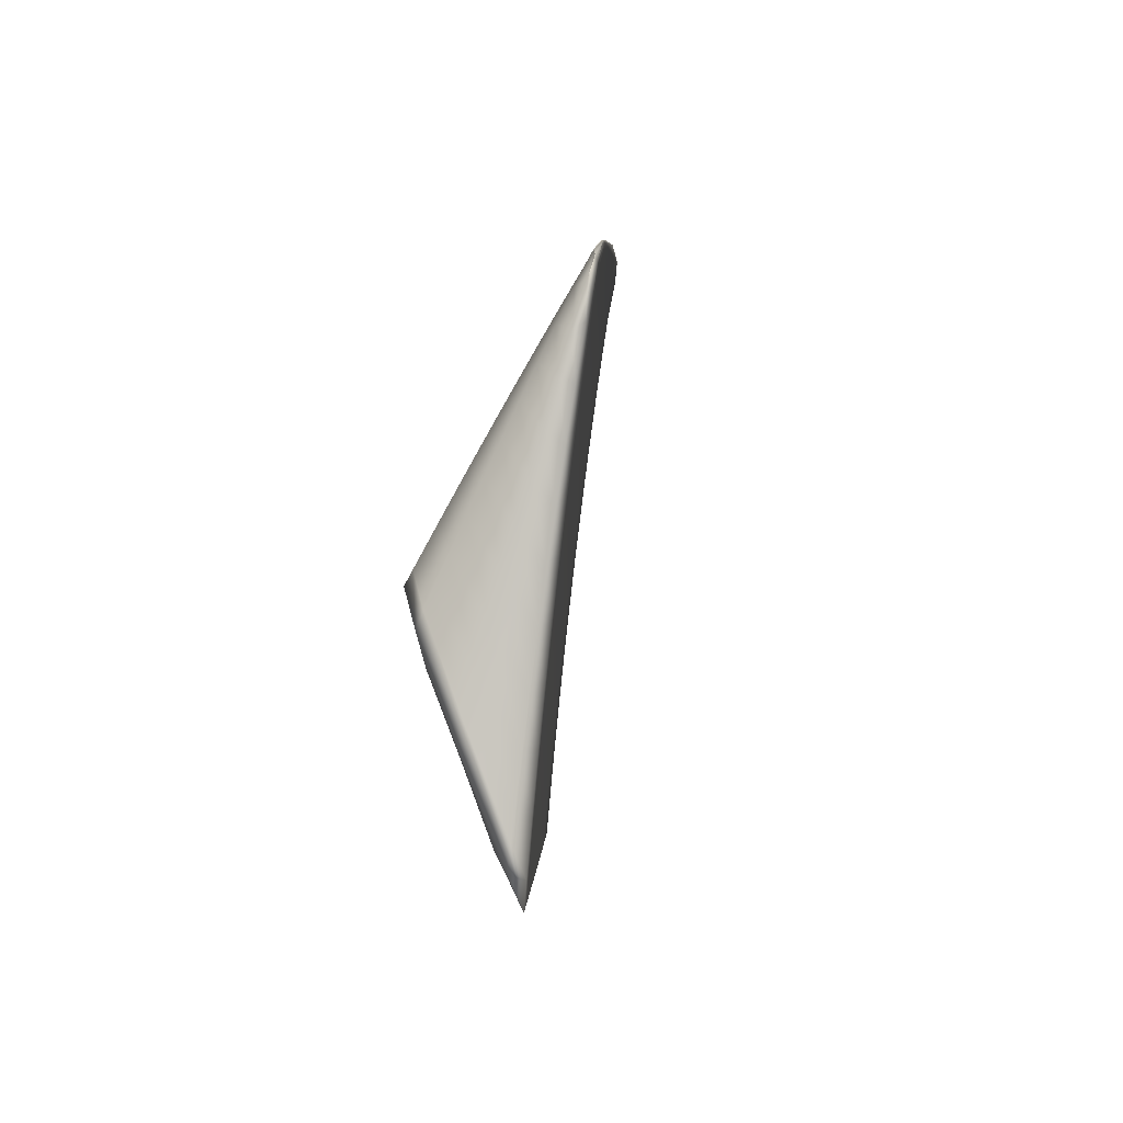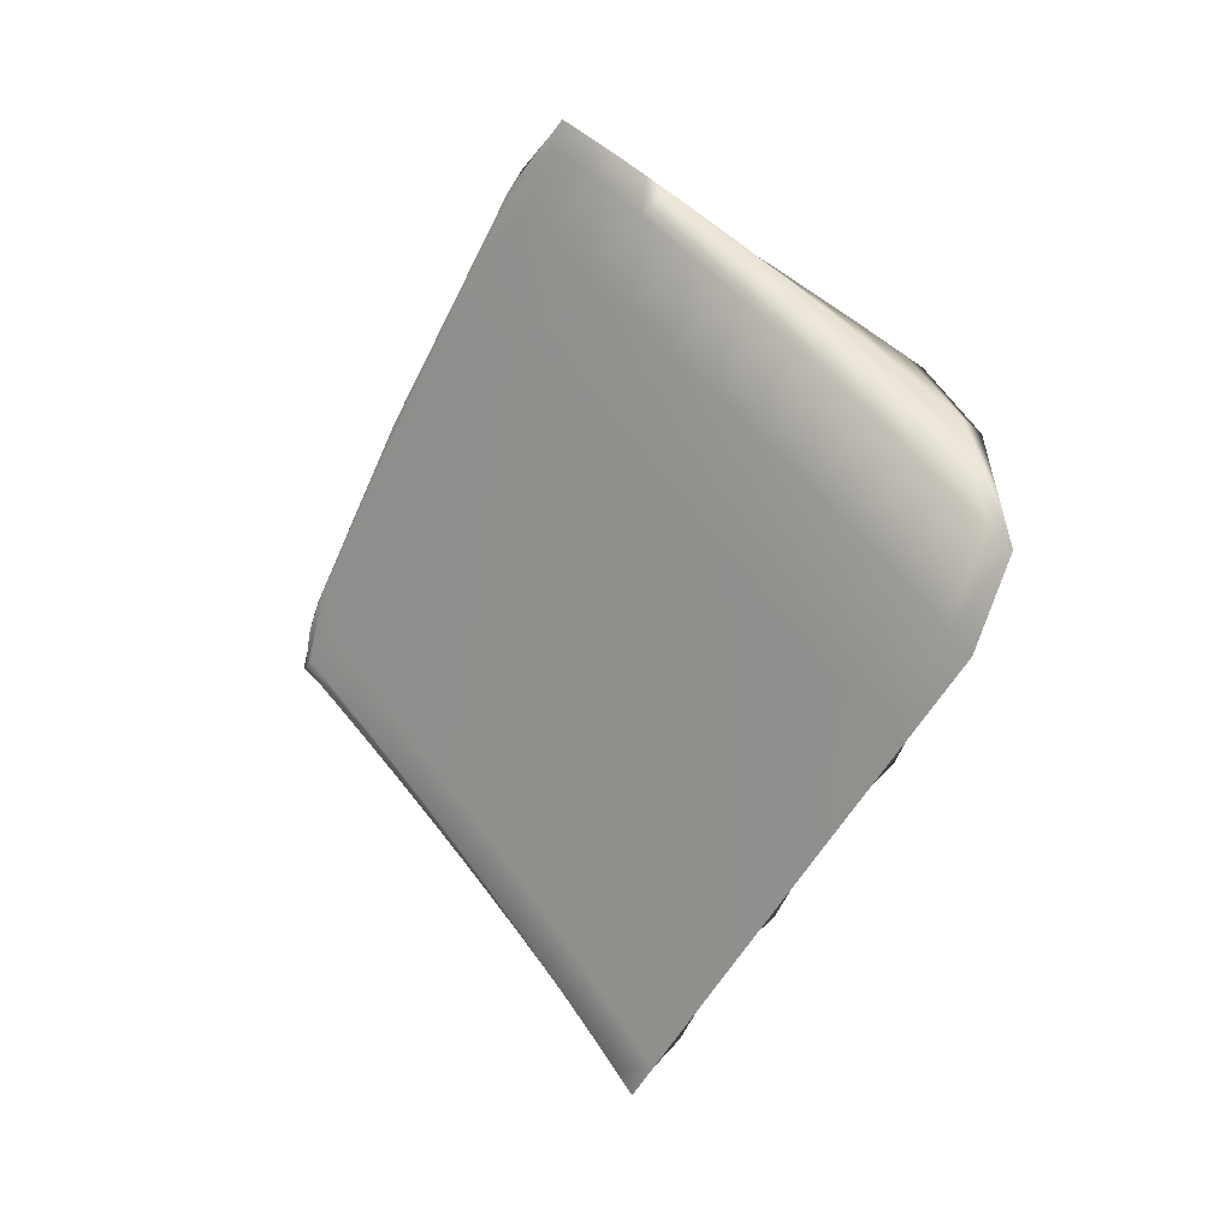
<metadata>
{"format":"obj","ext":"obj","renderer":"f3d","projection":"perspective","resolution":1024,"background":"white","views":[{"elev":-45.5,"azim":42.4,"up":"+Z"},{"elev":1.2,"azim":178.1,"up":"+Z"}]}
</metadata>
<code>
v -3.773 6.132 -1.762
v -3.297 5.807 -1.304
v -3.598 6.035 -1.514
v -3.217 5.494 -2.014
v -3.409 5.593 -2.14
v -3.386 5.791 -1.911
v -3.58 5.941 -2.133
v -3.733 6.137 -1.656
v -3.51 5.893 -2.062
v -3.634 6.041 -1.859
v -3.694 6.076 -1.952
v -3.777 6.172 -1.704
v -3.676 6.077 -1.911
v -3.55 5.927 -2.113
v -3.689 6.103 -1.608
v -3.469 5.859 -2.012
v -3.591 6.005 -1.809
v -3.503 5.933 -1.709
v -3.644 6.069 -1.561
v -3.547 5.969 -1.758
v -3.428 5.825 -1.961
v -3.32 5.522 -2.1
v -3.482 5.825 -2.289
v -3.396 5.757 -2.249
v -3.434 5.789 -2.3
v -3.439 5.739 -2.297
v -3.359 5.691 -2.272
v -3.396 5.72 -2.319
v -3.354 5.532 -2.129
v -3.278 5.66 -2.098
v -3.357 5.724 -2.199
v -3.318 5.692 -2.148
v -3.286 5.513 -2.071
v -3.321 5.663 -2.224
v -3.245 5.605 -2.13
v -3.283 5.634 -2.177
v -3.252 5.504 -2.042
v -3.376 5.672 -1.7
v -3.55 5.723 -1.839
v -3.484 5.694 -1.776
v -3.451 5.608 -2.006
v -3.37 5.561 -1.972
v -3.404 5.568 -1.998
v -3.519 5.702 -1.802
v -3.448 5.687 -1.751
v -3.336 5.555 -1.946
v -3.267 5.542 -1.896
v -3.302 5.548 -1.921
v -3.412 5.68 -1.725
v -3.652 5.84 -1.669
v -3.598 5.827 -1.581
v -3.635 5.835 -1.607
v -3.732 5.967 -1.605
v -3.681 5.945 -1.483
v -3.72 5.958 -1.512
v -3.485 5.803 -1.505
v -3.561 5.819 -1.555
v -3.523 5.811 -1.53
v -3.642 5.933 -1.455
v -3.562 5.909 -1.399
v -3.602 5.921 -1.427
v -3.032 5.467 -1.815
v -3.458 5.932 -1.378
v -3.112 5.467 -1.929
v -3.255 5.688 -1.764
v -3.552 6.001 -1.468
v -3.343 5.756 -1.862
v -3.458 5.897 -1.659
v -3.365 5.824 -1.562
v -3.505 5.966 -1.423
v -3.412 5.86 -1.61
v -3.299 5.722 -1.813
v -3.155 5.562 -1.95
v -3.238 5.627 -2.048
v -3.197 5.595 -1.999
v -3.182 5.485 -1.985
v -3.205 5.577 -2.083
v -3.125 5.519 -1.991
v -3.166 5.548 -2.037
v -3.147 5.476 -1.957
v -3.132 5.598 -1.626
v -3.41 5.898 -1.334
v -3.211 5.654 -1.716
v -3.318 5.788 -1.514
v -3.224 5.714 -1.448
v -3.36 5.864 -1.29
v -3.27 5.752 -1.467
v -3.165 5.62 -1.668
v -3.054 5.498 -1.779
v -3.113 5.53 -1.901
v -3.069 5.499 -1.853
v -3.077 5.458 -1.901
v -3.084 5.491 -1.945
v -3.027 5.464 -1.83
v -3.043 5.463 -1.899
v -3.041 5.449 -1.873
v -3.266 5.651 -1.626
v -3.339 5.665 -1.675
v -3.232 5.535 -1.87
v -3.162 5.523 -1.821
v -3.197 5.529 -1.845
v -3.303 5.658 -1.651
v -3.37 5.779 -1.432
v -3.447 5.795 -1.48
v -3.409 5.787 -1.456
v -3.522 5.896 -1.371
v -3.44 5.872 -1.317
v -3.481 5.884 -1.344
v -3.161 5.631 -1.561
v -3.229 5.644 -1.602
v -3.127 5.517 -1.796
v -3.076 5.524 -1.726
v -3.091 5.511 -1.771
v -3.191 5.637 -1.578
v -3.247 5.74 -1.394
v -3.331 5.771 -1.408
v -3.292 5.764 -1.384
v -3.399 5.86 -1.29
v -3.302 5.81 -1.289
v -3.357 5.848 -1.264
v -3.284 5.793 -1.314
v -3.335 5.847 -1.269
v -3.37 5.869 -1.257
v -3.336 5.842 -1.252
v -3.593 5.986 -1.436
v -3.621 6.052 -1.538
v -3.636 6.01 -1.473
v -3.582 5.915 -1.413
v -3.227 5.544 -2.08
v -3.234 5.499 -2.028
v -3.263 5.563 -2.117
v -3.264 5.62 -2.153
v -3.444 5.862 -1.809
v -3.407 5.808 -1.936
v -3.488 5.897 -1.859
v -3.525 5.951 -1.734
v -3.572 5.968 -1.96
v -3.53 5.91 -2.088
v -3.613 6.003 -2.011
v -3.655 6.059 -1.885
v -3.755 6.154 -1.68
v -3.696 6.115 -1.759
v -3.739 6.152 -1.81
v -3.799 6.189 -1.728
v -3.697 6.095 -1.936
v -3.728 6.099 -1.883
v -3.569 5.944 -2.139
v -3.632 5.986 -2.035
v -3.53 5.932 -1.91
v -3.489 5.876 -2.037
v -3.612 6.023 -1.834
v -3.711 6.12 -1.632
v -3.652 6.078 -1.708
v -3.561 6.004 -1.608
v -3.607 6.041 -1.658
v -3.667 6.086 -1.585
v -3.569 5.987 -1.784
v -3.448 5.842 -1.986
v -3.337 5.527 -2.114
v -3.371 5.621 -2.232
v -3.378 5.706 -2.295
v -3.336 5.602 -2.193
v -3.446 5.817 -2.166
v -3.415 5.773 -2.275
v -3.485 5.85 -2.217
v -3.535 5.871 -2.19
v -3.453 5.805 -2.326
v -3.373 5.729 -2.287
v -3.41 5.761 -2.338
v -3.478 5.804 -2.281
v -3.414 5.734 -2.343
v -3.371 5.537 -2.143
v -3.446 5.69 -2.192
v -3.326 5.718 -2.015
v -3.298 5.676 -2.123
v -3.367 5.751 -2.065
v -3.377 5.74 -2.224
v -3.407 5.784 -2.116
v -3.338 5.708 -2.173
v -3.303 5.518 -2.085
v -3.34 5.677 -2.248
v -3.3 5.582 -2.155
v -3.335 5.697 -2.237
v -3.257 5.633 -2.136
v -3.296 5.665 -2.186
v -3.303 5.648 -2.2
v -3.269 5.508 -2.057
v -3.318 5.603 -1.804
v -3.394 5.676 -1.713
v -3.353 5.61 -1.83
v -3.284 5.545 -1.908
v -3.502 5.698 -1.789
v -3.458 5.63 -1.907
v -3.387 5.565 -1.985
v -3.423 5.623 -1.881
v -3.334 5.518 -2.036
v -3.367 5.525 -2.062
v -3.442 5.609 -2.056
v -3.421 5.571 -2.011
v -3.537 5.705 -1.815
v -3.512 5.689 -1.94
v -3.466 5.691 -1.764
v -3.353 5.558 -1.959
v -3.388 5.616 -1.855
v -3.3 5.512 -2.01
v -3.232 5.499 -1.959
v -3.266 5.506 -1.984
v -3.319 5.551 -1.934
v -3.43 5.683 -1.738
v -3.763 6.08 -1.586
v -3.701 5.951 -1.498
v -3.721 6.056 -1.548
v -3.544 5.764 -1.674
v -3.617 5.831 -1.594
v -3.58 5.772 -1.699
v -3.605 5.797 -1.785
v -3.654 5.839 -1.619
v -3.642 5.878 -1.506
v -3.68 5.887 -1.532
v -3.681 5.884 -1.66
v -3.74 5.964 -1.527
v -3.744 6.037 -1.708
v -3.433 5.741 -1.598
v -3.504 5.807 -1.518
v -3.47 5.749 -1.623
v -3.579 5.823 -1.568
v -3.507 5.756 -1.648
v -3.542 5.815 -1.543
v -3.662 5.939 -1.469
v -3.678 6.033 -1.51
v -3.604 5.87 -1.48
v -3.527 5.853 -1.43
v -3.566 5.862 -1.455
v -3.622 5.927 -1.441
v -3.041 5.482 -1.79
v -3.023 5.445 -1.859
v -3.038 5.451 -1.894
v -3.022 5.449 -1.876
v -3.114 5.488 -1.968
v -3.13 5.471 -1.943
v -3.152 5.506 -2.005
v -3.146 5.534 -2.014
v -3.311 5.756 -1.663
v -3.278 5.705 -1.788
v -3.356 5.792 -1.711
v -3.389 5.842 -1.586
v -3.4 5.827 -1.76
v -3.364 5.773 -1.887
v -3.48 5.915 -1.684
v -3.575 6.018 -1.491
v -3.515 5.966 -1.559
v -3.482 5.949 -1.4
v -3.42 5.892 -1.462
v -3.468 5.929 -1.51
v -3.529 5.983 -1.446
v -3.435 5.879 -1.635
v -3.321 5.739 -1.837
v -3.199 5.618 -1.868
v -3.176 5.579 -1.974
v -3.242 5.651 -1.916
v -3.258 5.643 -2.073
v -3.284 5.684 -1.966
v -3.217 5.611 -2.024
v -3.2 5.49 -2
v -3.225 5.591 -2.106
v -3.19 5.525 -2.042
v -3.217 5.601 -2.086
v -3.134 5.537 -1.988
v -3.176 5.569 -2.037
v -3.186 5.562 -2.06
v -3.165 5.48 -1.971
v -3.17 5.649 -1.539
v -3.142 5.604 -1.644
v -3.218 5.687 -1.567
v -3.246 5.735 -1.444
v -3.265 5.721 -1.615
v -3.233 5.671 -1.74
v -3.342 5.806 -1.538
v -3.434 5.915 -1.356
v -3.372 5.855 -1.414
v -3.247 5.746 -1.39
v -3.322 5.818 -1.368
v -3.385 5.881 -1.312
v -3.294 5.77 -1.491
v -3.188 5.637 -1.692
v -3.092 5.55 -1.691
v -3.048 5.483 -1.829
v -3.112 5.553 -1.771
v -3.134 5.546 -1.925
v -3.156 5.585 -1.819
v -3.091 5.514 -1.877
v -3.094 5.462 -1.915
v -3.105 5.505 -1.968
v -3.076 5.469 -1.931
v -3.093 5.505 -1.939
v -3.047 5.492 -1.78
v -3.05 5.474 -1.89
v -3.064 5.477 -1.922
v -3.059 5.453 -1.887
v -3.505 5.939 -1.362
v -3.461 5.878 -1.33
v -3.46 5.916 -1.327
v -3.21 5.583 -1.73
v -3.284 5.655 -1.638
v -3.246 5.589 -1.754
v -3.18 5.526 -1.833
v -3.25 5.539 -1.883
v -3.282 5.596 -1.779
v -3.358 5.669 -1.688
v -3.198 5.493 -1.934
v -3.129 5.481 -1.884
v -3.163 5.487 -1.909
v -3.215 5.532 -1.858
v -3.321 5.662 -1.663
v -3.32 5.718 -1.524
v -3.389 5.783 -1.444
v -3.358 5.726 -1.548
v -3.396 5.733 -1.573
v -3.466 5.799 -1.493
v -3.428 5.791 -1.468
v -3.542 5.902 -1.385
v -3.549 5.963 -1.399
v -3.488 5.845 -1.406
v -3.41 5.828 -1.357
v -3.449 5.837 -1.381
v -3.502 5.89 -1.357
v -3.117 5.579 -1.638
v -3.172 5.634 -1.566
v -3.138 5.57 -1.681
v -3.073 5.508 -1.759
v -3.247 5.647 -1.614
v -3.144 5.52 -1.808
v -3.174 5.576 -1.705
v -3.094 5.475 -1.859
v -3.059 5.505 -1.752
v -3.059 5.47 -1.834
v -3.109 5.514 -1.783
v -3.21 5.641 -1.59
v -3.195 5.679 -1.485
v -3.272 5.76 -1.373
v -3.244 5.704 -1.476
v -3.351 5.775 -1.42
v -3.282 5.711 -1.5
v -3.311 5.767 -1.396
v -3.42 5.866 -1.303
v -3.415 5.892 -1.291
v -3.37 5.82 -1.334
v -3.259 5.759 -1.361
v -3.33 5.812 -1.31
v -3.378 5.854 -1.277
v -3.346 5.858 -1.24
v -3.614 5.998 -1.454
v -3.245 5.554 -2.099
v -3.466 5.88 -1.834
v -3.593 5.985 -1.986
v -3.718 6.134 -1.784
v -3.761 6.17 -1.836
v -3.633 6.02 -2.037
v -3.551 5.95 -1.935
v -3.674 6.096 -1.733
v -3.584 6.022 -1.633
v -3.629 6.059 -1.683
v -3.509 5.915 -1.884
v -3.353 5.611 -2.213
v -3.466 5.834 -2.192
v -3.504 5.867 -2.243
v -3.392 5.745 -2.313
v -3.429 5.777 -2.364
v -3.389 5.63 -2.251
v -3.346 5.734 -2.04
v -3.427 5.8 -2.141
v -3.387 5.767 -2.091
v -3.318 5.592 -2.174
v -3.354 5.713 -2.262
v -3.276 5.649 -2.161
v -3.315 5.681 -2.211
v -3.282 5.573 -2.136
v -3.335 5.606 -1.817
v -3.441 5.627 -1.894
v -3.35 5.521 -2.049
v -3.384 5.528 -2.075
v -3.475 5.634 -1.92
v -3.406 5.62 -1.868
v -3.317 5.515 -2.023
v -3.249 5.502 -1.972
v -3.283 5.509 -1.997
v -3.371 5.613 -1.842
v -3.742 6.068 -1.567
v -3.562 5.768 -1.687
v -3.598 5.776 -1.712
v -3.661 5.882 -1.519
v -3.699 5.891 -1.545
v -3.783 6.092 -1.606
v -3.452 5.745 -1.61
v -3.525 5.76 -1.661
v -3.489 5.753 -1.635
v -3.7 6.045 -1.529
v -3.623 5.874 -1.493
v -3.546 5.857 -1.443
v -3.585 5.866 -1.468
v -3.657 6.021 -1.491
v -3.019 5.442 -1.876
v -3.133 5.497 -1.986
v -3.333 5.774 -1.687
v -3.422 5.844 -1.785
v -3.538 5.985 -1.583
v -3.444 5.911 -1.486
v -3.492 5.948 -1.534
v -3.378 5.809 -1.735
v -3.221 5.635 -1.892
v -3.305 5.701 -1.991
v -3.263 5.668 -1.941
v -3.208 5.535 -2.061
v -3.237 5.617 -2.111
v -3.155 5.553 -2.012
v -3.196 5.585 -2.062
v -3.171 5.516 -2.024
v -3.194 5.67 -1.544
v -3.288 5.739 -1.638
v -3.396 5.874 -1.438
v -3.297 5.8 -1.345
v -3.347 5.837 -1.391
v -3.241 5.704 -1.591
v -3.09 5.537 -1.747
v -3.178 5.602 -1.843
v -3.134 5.569 -1.795
v -3.095 5.478 -1.949
v -3.114 5.521 -1.963
v -3.029 5.459 -1.866
v -3.071 5.489 -1.915
v -3.057 5.46 -1.913
v -3.483 5.928 -1.344
v -3.228 5.586 -1.742
v -3.3 5.599 -1.792
v -3.215 5.496 -1.946
v -3.146 5.484 -1.896
v -3.18 5.49 -1.921
v -3.264 5.593 -1.767
v -3.339 5.722 -1.536
v -3.414 5.737 -1.585
v -3.377 5.73 -1.561
v -3.571 5.974 -1.417
v -3.508 5.849 -1.418
v -3.43 5.833 -1.369
v -3.469 5.841 -1.393
v -3.527 5.951 -1.381
v -3.119 5.567 -1.669
v -3.192 5.579 -1.717
v -3.111 5.478 -1.871
v -3.041 5.467 -1.821
v -3.076 5.473 -1.846
v -3.156 5.573 -1.693
v -3.224 5.7 -1.465
v -3.301 5.715 -1.512
v -3.263 5.707 -1.488
v -3.438 5.904 -1.309
v -3.39 5.824 -1.345
v -3.31 5.808 -1.299
v -3.35 5.816 -1.322
v -3.393 5.881 -1.274
v -3.145 5.621 -1.569
v -3.586 5.85 -1.977
f 121 2 122 351
f 122 86 123 351
f 123 120 124 351
f 124 119 121 351
f 125 3 126 352
f 126 19 127 352
f 127 61 128 352
f 128 60 125 352
f 129 4 130 353
f 130 37 131 353
f 131 36 132 353
f 132 35 129 353
f 133 6 134 354
f 134 21 135 354
f 135 20 136 354
f 136 18 133 354
f 137 9 138 355
f 138 14 139 355
f 139 13 140 355
f 140 10 137 355
f 141 8 142 356
f 142 10 140 356
f 140 13 143 356
f 143 12 141 356
f 144 12 143 357
f 143 13 145 357
f 145 11 146 357
f 146 1 144 357
f 147 7 148 358
f 148 11 145 358
f 145 13 139 358
f 139 14 147 358
f 149 16 150 359
f 150 9 137 359
f 137 10 151 359
f 151 17 149 359
f 152 15 153 360
f 153 17 151 360
f 151 10 142 360
f 142 8 152 360
f 126 3 154 361
f 154 18 136 361
f 136 20 155 361
f 155 19 126 361
f 156 19 155 362
f 155 20 157 362
f 157 17 153 362
f 153 15 156 362
f 158 16 149 363
f 149 17 157 363
f 157 20 135 363
f 135 21 158 363
f 159 29 160 364
f 160 28 161 364
f 161 27 162 364
f 162 22 159 364
f 138 9 163 365
f 163 24 164 365
f 164 25 165 365
f 165 14 138 365
f 166 7 147 366
f 147 14 165 366
f 165 25 167 366
f 167 23 166 366
f 164 24 168 367
f 168 27 161 367
f 161 28 169 367
f 169 25 164 367
f 170 23 167 368
f 167 25 169 368
f 169 28 171 368
f 171 26 170 368
f 172 5 173 369
f 173 26 171 369
f 171 28 160 369
f 160 29 172 369
f 174 30 175 370
f 175 32 176 370
f 176 21 134 370
f 134 6 174 370
f 177 24 163 371
f 163 9 150 371
f 150 16 178 371
f 178 31 177 371
f 179 31 178 372
f 178 16 158 372
f 158 21 176 372
f 176 32 179 372
f 180 22 162 373
f 162 27 181 373
f 181 34 182 373
f 182 33 180 373
f 168 24 177 374
f 177 31 183 374
f 183 34 181 374
f 181 27 168 374
f 184 35 132 375
f 132 36 185 375
f 185 32 175 375
f 175 30 184 375
f 186 34 183 376
f 183 31 179 376
f 179 32 185 376
f 185 36 186 376
f 187 33 182 377
f 182 34 186 377
f 186 36 131 377
f 131 37 187 377
f 188 38 189 378
f 189 49 190 378
f 190 48 191 378
f 191 47 188 378
f 192 44 193 379
f 193 43 194 379
f 194 42 195 379
f 195 40 192 379
f 159 22 196 380
f 196 42 194 380
f 194 43 197 380
f 197 29 159 380
f 198 5 172 381
f 172 29 197 381
f 197 43 199 381
f 199 41 198 381
f 200 39 201 382
f 201 41 199 382
f 199 43 193 382
f 193 44 200 382
f 202 40 195 383
f 195 42 203 383
f 203 46 204 383
f 204 45 202 383
f 196 22 180 384
f 180 33 205 384
f 205 46 203 384
f 203 42 196 384
f 206 47 191 385
f 191 48 207 385
f 207 37 130 385
f 130 4 206 385
f 208 46 205 386
f 205 33 187 386
f 187 37 207 386
f 207 48 208 386
f 209 45 204 387
f 204 46 208 387
f 208 48 190 387
f 190 49 209 387
f 141 12 210 388
f 210 55 211 388
f 211 54 212 388
f 212 8 141 388
f 192 40 213 389
f 213 51 214 389
f 214 52 215 389
f 215 44 192 389
f 216 39 200 390
f 200 44 215 390
f 215 52 217 390
f 217 50 216 390
f 214 51 218 391
f 218 54 211 391
f 211 55 219 391
f 219 52 214 391
f 220 50 217 392
f 217 52 219 392
f 219 55 221 392
f 221 53 220 392
f 144 1 222 393
f 222 53 221 393
f 221 55 210 393
f 210 12 144 393
f 223 56 224 394
f 224 58 225 394
f 225 49 189 394
f 189 38 223 394
f 226 51 213 395
f 213 40 202 395
f 202 45 227 395
f 227 57 226 395
f 228 57 227 396
f 227 45 209 396
f 209 49 225 396
f 225 58 228 396
f 152 8 212 397
f 212 54 229 397
f 229 59 230 397
f 230 15 152 397
f 218 51 226 398
f 226 57 231 398
f 231 59 229 398
f 229 54 218 398
f 232 60 128 399
f 128 61 233 399
f 233 58 224 399
f 224 56 232 399
f 234 59 231 400
f 231 57 228 400
f 228 58 233 400
f 233 61 234 400
f 156 15 230 401
f 230 59 234 401
f 234 61 127 401
f 127 19 156 401
f 235 62 236 402
f 236 96 237 402
f 237 95 238 402
f 238 94 235 402
f 239 64 240 403
f 240 80 241 403
f 241 79 242 403
f 242 78 239 403
f 243 65 244 404
f 244 72 245 404
f 245 71 246 404
f 246 69 243 404
f 247 67 248 405
f 248 6 133 405
f 133 18 249 405
f 249 68 247 405
f 250 66 251 406
f 251 68 249 406
f 249 18 154 406
f 154 3 250 406
f 252 63 253 407
f 253 69 246 407
f 246 71 254 407
f 254 70 252 407
f 255 70 254 408
f 254 71 256 408
f 256 68 251 408
f 251 66 255 408
f 257 67 247 409
f 247 68 256 409
f 256 71 245 409
f 245 72 257 409
f 258 73 259 410
f 259 75 260 410
f 260 72 244 410
f 244 65 258 410
f 261 30 174 411
f 174 6 248 411
f 248 67 262 411
f 262 74 261 411
f 263 74 262 412
f 262 67 257 412
f 257 72 260 412
f 260 75 263 412
f 264 4 129 413
f 129 35 265 413
f 265 77 266 413
f 266 76 264 413
f 184 30 261 414
f 261 74 267 414
f 267 77 265 414
f 265 35 184 414
f 268 78 242 415
f 242 79 269 415
f 269 75 259 415
f 259 73 268 415
f 270 77 267 416
f 267 74 263 416
f 263 75 269 416
f 269 79 270 416
f 271 76 266 417
f 266 77 270 417
f 270 79 241 417
f 241 80 271 417
f 272 81 273 418
f 273 88 274 418
f 274 87 275 418
f 275 85 272 418
f 276 83 277 419
f 277 65 243 419
f 243 69 278 419
f 278 84 276 419
f 279 82 280 420
f 280 84 278 420
f 278 69 253 420
f 253 63 279 420
f 122 2 281 421
f 281 85 275 421
f 275 87 282 421
f 282 86 122 421
f 283 86 282 422
f 282 87 284 422
f 284 84 280 422
f 280 82 283 422
f 285 83 276 423
f 276 84 284 423
f 284 87 274 423
f 274 88 285 423
f 286 89 287 424
f 287 91 288 424
f 288 88 273 424
f 273 81 286 424
f 289 73 258 425
f 258 65 277 425
f 277 83 290 425
f 290 90 289 425
f 291 90 290 426
f 290 83 285 426
f 285 88 288 426
f 288 91 291 426
f 292 64 239 427
f 239 78 293 427
f 293 93 294 427
f 294 92 292 427
f 268 73 289 428
f 289 90 295 428
f 295 93 293 428
f 293 78 268 428
f 296 94 238 429
f 238 95 297 429
f 297 91 287 429
f 287 89 296 429
f 298 93 295 430
f 295 90 291 430
f 291 91 297 430
f 297 95 298 430
f 299 92 294 431
f 294 93 298 431
f 298 95 237 431
f 237 96 299 431
f 252 70 300 432
f 300 108 301 432
f 301 107 302 432
f 302 63 252 432
f 303 97 304 433
f 304 102 305 433
f 305 101 306 433
f 306 100 303 433
f 188 47 307 434
f 307 99 308 434
f 308 98 309 434
f 309 38 188 434
f 206 4 264 435
f 264 76 310 435
f 310 99 307 435
f 307 47 206 435
f 240 64 311 436
f 311 100 306 436
f 306 101 312 436
f 312 80 240 436
f 271 80 312 437
f 312 101 313 437
f 313 99 310 437
f 310 76 271 437
f 314 98 308 438
f 308 99 313 438
f 313 101 305 438
f 305 102 314 438
f 304 97 315 439
f 315 103 316 439
f 316 105 317 439
f 317 102 304 439
f 223 38 309 440
f 309 98 318 440
f 318 104 319 440
f 319 56 223 440
f 314 102 317 441
f 317 105 320 441
f 320 104 318 441
f 318 98 314 441
f 250 3 125 442
f 125 60 321 442
f 321 106 322 442
f 322 66 250 442
f 232 56 319 443
f 319 104 323 443
f 323 106 321 443
f 321 60 232 443
f 316 103 324 444
f 324 107 301 444
f 301 108 325 444
f 325 105 316 444
f 323 104 320 445
f 320 105 325 445
f 325 108 326 445
f 326 106 323 445
f 255 66 322 446
f 322 106 326 446
f 326 108 300 446
f 300 70 255 446
f 327 109 328 447
f 328 114 329 447
f 329 113 330 447
f 330 112 327 447
f 331 97 303 448
f 303 100 332 448
f 332 111 333 448
f 333 110 331 448
f 311 64 292 449
f 292 92 334 449
f 334 111 332 449
f 332 100 311 449
f 335 112 330 450
f 330 113 336 450
f 336 96 236 450
f 236 62 335 450
f 337 111 334 451
f 334 92 299 451
f 299 96 336 451
f 336 113 337 451
f 338 110 333 452
f 333 111 337 452
f 337 113 329 452
f 329 114 338 452
f 339 115 340 453
f 340 117 341 453
f 341 114 328 453
f 328 109 339 453
f 342 103 315 454
f 315 97 331 454
f 331 110 343 454
f 343 116 342 454
f 344 116 343 455
f 343 110 338 455
f 338 114 341 455
f 341 117 344 455
f 279 63 302 456
f 302 107 345 456
f 345 118 346 456
f 346 82 279 456
f 324 103 342 457
f 342 116 347 457
f 347 118 345 457
f 345 107 324 457
f 348 119 124 458
f 124 120 349 458
f 349 117 340 458
f 340 115 348 458
f 350 118 347 459
f 347 116 344 459
f 344 117 349 459
f 349 120 350 459
f 283 82 346 460
f 346 118 350 460
f 350 120 123 460
f 123 86 283 460
f 121 119 348 461
f 348 115 339 461
f 339 109 327 461
f 327 112 335 461
f 335 62 235 461
f 235 94 296 461
f 296 89 286 461
f 286 81 272 461
f 272 85 281 461
f 281 2 121 461
f 146 11 148 462
f 148 7 166 462
f 166 23 170 462
f 170 26 173 462
f 173 5 198 462
f 198 41 201 462
f 201 39 216 462
f 216 50 220 462
f 220 53 222 462
f 222 1 146 462

</code>
